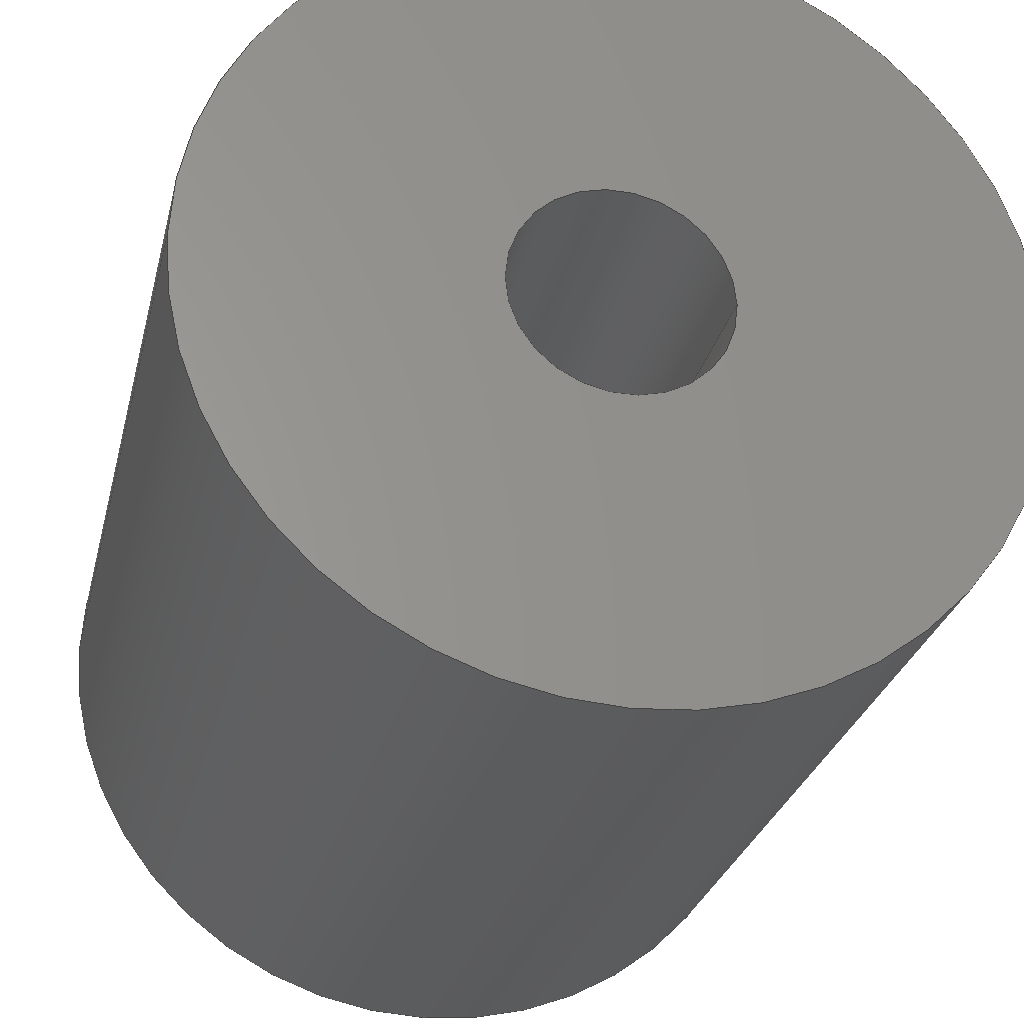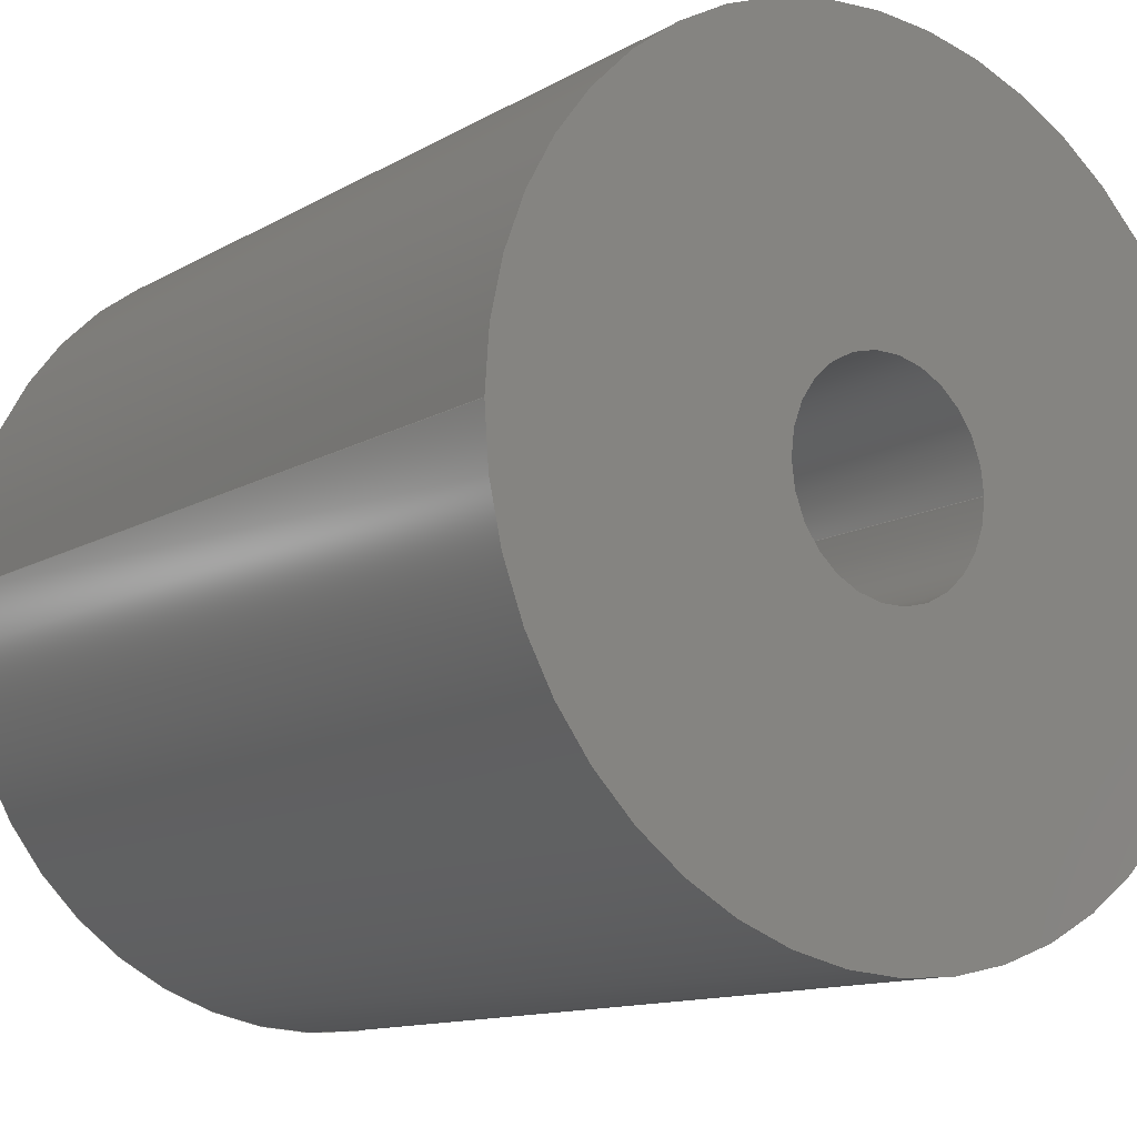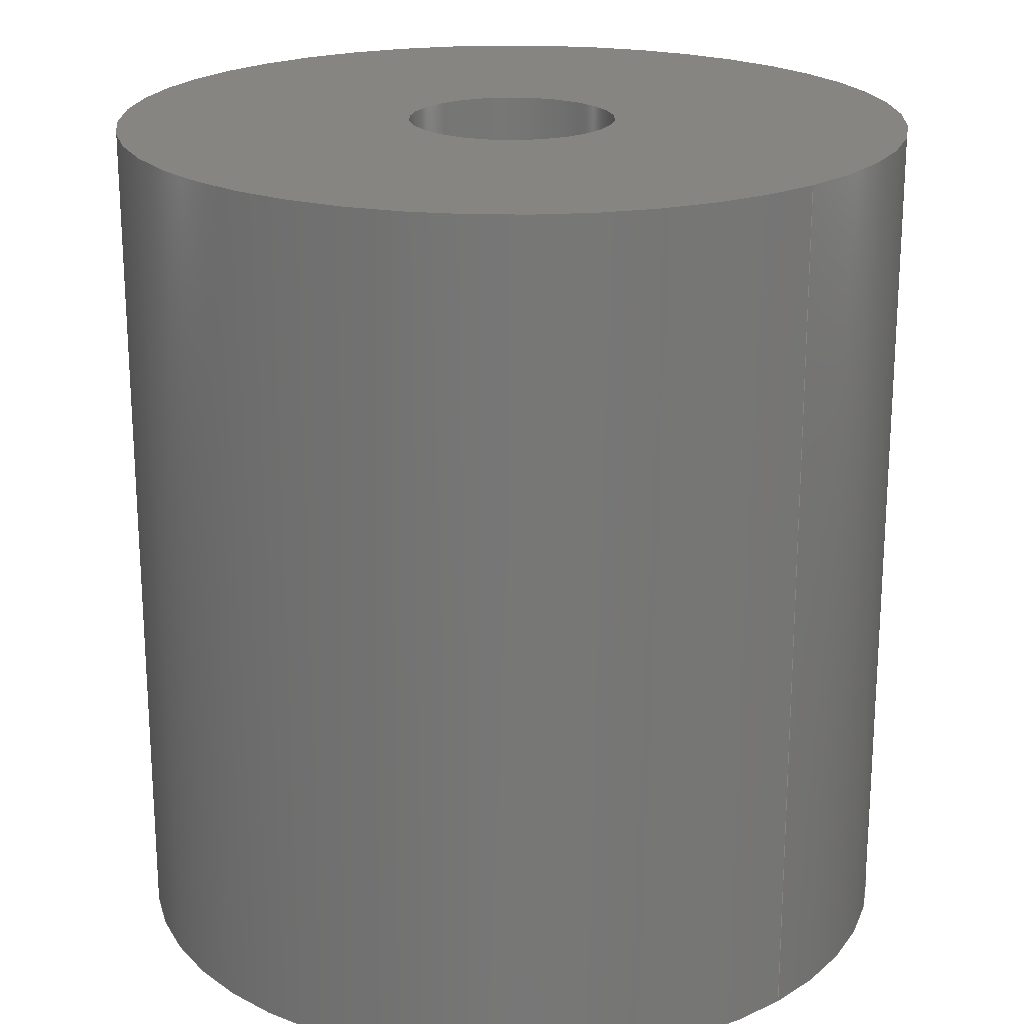
<metadata>
{"format":"step","ext":"step","renderer":"f3d","projection":"perspective","resolution":1024,"background":"white","views":[{"elev":-27.7,"azim":167.0,"up":"+Y"},{"elev":-12.3,"azim":-37.0,"up":"+Y"},{"elev":20.8,"azim":-133.4,"up":"+Z"}]}
</metadata>
<code>
ISO-10303-21;
DATA;
#1 = CARTESIAN_POINT ( 'NONE',  ( 0, 0, 40 ) ) ;
#2 = CARTESIAN_POINT ( 'NONE',  ( -4.92, 0, 0 ) ) ;
#3 = CC_DESIGN_DATE_AND_TIME_ASSIGNMENT ( #17, #216, ( #225 ) ) ;
#4 = CARTESIAN_POINT ( 'NONE',  ( -4.92, 0, 40 ) ) ;
#5 = CALENDAR_DATE ( 2014, 3, 4 ) ;
#6 = VERTEX_POINT ( 'NONE', #94 ) ;
#7 = CARTESIAN_POINT ( 'NONE',  ( 0, 0, 0 ) ) ;
#8 = ADVANCED_BREP_SHAPE_REPRESENTATION ( 'rotat smooth inner', ( #59, #203 ), #60 ) ;
#9 = DIRECTION ( 'NONE',  ( 0, 0, -1 ) ) ;
#10 = PERSON_AND_ORGANIZATION ( #52, #20 ) ;
#11 = DIRECTION ( 'NONE',  ( 0, 0, 1 ) ) ;
#12 = AXIS2_PLACEMENT_3D ( 'NONE', #195, #233, #211 ) ;
#13 = COORDINATED_UNIVERSAL_TIME_OFFSET ( 1, 0, .AHEAD. ) ;
#14 = APPLICATION_PROTOCOL_DEFINITION ( 'international standard', 'config_control_design', 1994, #245 ) ;
#15 = APPROVAL ( #66, 'UNSPECIFIED' ) ;
#16 = APPROVAL ( #69, 'UNSPECIFIED' ) ;
#17 = DATE_AND_TIME ( #102, #51 ) ;
#18 = CYLINDRICAL_SURFACE ( 'NONE', #189, 18.6 ) ;
#19 = LINE ( 'NONE', #75, #82 ) ;
#20 = ORGANIZATION ( 'UNSPECIFIED', 'UNSPECIFIED', '' ) ;
#21 = ORIENTED_EDGE ( 'NONE', *, *, #161, .T. ) ;
#22 = AXIS2_PLACEMENT_3D ( 'NONE', #213, #97, #63 ) ;
#23 = VECTOR ( 'NONE', #197, 1000 ) ;
#24 = CARTESIAN_POINT ( 'NONE',  ( 18.6, 2.278e-15, 0 ) ) ;
#25 = CARTESIAN_POINT ( 'NONE',  ( 0, 0, 0 ) ) ;
#26 = APPROVAL_STATUS ( 'not_yet_approved' ) ;
#27 = PERSON_AND_ORGANIZATION ( #52, #20 ) ;
#28 = FACE_BOUND ( 'NONE', #188, .T. ) ;
#29 = ADVANCED_FACE ( 'NONE', ( #220 ), #18, .T. ) ;
#30 = DIRECTION ( 'NONE',  ( 0, 0, 1 ) ) ;
#31 = CIRCLE ( 'NONE', #12, 18.6 ) ;
#32 = AXIS2_PLACEMENT_3D ( 'NONE', #157, #99, #114 ) ;
#33 = PRODUCT ( 'rotat smooth inner', 'rotat smooth inner', '', ( #202 ) ) ;
#34 = CIRCLE ( 'NONE', #139, 18.6 ) ;
#35 = PRODUCT_DEFINITION ( 'UNKNOWN', '', #100, #130 ) ;
#36 = EDGE_LOOP ( 'NONE', ( #187, #193 ) ) ;
#37 = CC_DESIGN_PERSON_AND_ORGANIZATION_ASSIGNMENT ( #43, #242, ( #225 ) ) ;
#38 = FACE_OUTER_BOUND ( 'NONE', #219, .T. ) ;
#39 = COORDINATED_UNIVERSAL_TIME_OFFSET ( 1, 0, .AHEAD. ) ;
#40 = ORIENTED_EDGE ( 'NONE', *, *, #223, .F. ) ;
#41 = CARTESIAN_POINT ( 'NONE',  ( -18.6, 0, 0 ) ) ;
#42 = CARTESIAN_POINT ( 'NONE',  ( -18.6, 0, 40 ) ) ;
#43 = PERSON_AND_ORGANIZATION ( #52, #20 ) ;
#44 = SECURITY_CLASSIFICATION_LEVEL ( 'unclassified' ) ;
#45 = DIRECTION ( 'NONE',  ( 1, 0, 0 ) ) ;
#46 = APPROVAL_PERSON_ORGANIZATION ( #122, #15, #164 ) ;
#47 = EDGE_LOOP ( 'NONE', ( #154, #231 ) ) ;
#48 = PERSON_AND_ORGANIZATION_ROLE ( 'creator' ) ;
#49 = CC_DESIGN_PERSON_AND_ORGANIZATION_ASSIGNMENT ( #72, #87, ( #100 ) ) ;
#50 = DIRECTION ( 'NONE',  ( 0, 0, 1 ) ) ;
#51 = LOCAL_TIME ( 15, 6, 48, #153 ) ;
#52 = PERSON ( 'UNSPECIFIED', 'UNSPECIFIED', 'UNSPECIFIED', ('UNSPECIFIED'), ('UNSPECIFIED'), ('UNSPECIFIED') ) ;
#53 = CC_DESIGN_APPROVAL ( #76, ( #100 ) ) ;
#54 = APPROVAL_PERSON_ORGANIZATION ( #27, #16, #244 ) ;
#55 = ORIENTED_EDGE ( 'NONE', *, *, #161, .F. ) ;
#56 = CC_DESIGN_PERSON_AND_ORGANIZATION_ASSIGNMENT ( #240, #86, ( #33 ) ) ;
#57 = DIRECTION ( 'NONE',  ( -0, -0, -1 ) ) ;
#58 = DATE_AND_TIME ( #208, #142 ) ;
#59 = MANIFOLD_SOLID_BREP ( 'Cut-Extrude2', #62 ) ;
#60 =( GEOMETRIC_REPRESENTATION_CONTEXT ( 3 ) GLOBAL_UNCERTAINTY_ASSIGNED_CONTEXT ( ( #119 ) ) GLOBAL_UNIT_ASSIGNED_CONTEXT ( ( #144, #120, #101 ) ) REPRESENTATION_CONTEXT ( 'NONE', 'WORKASPACE' ) );
#61 = DIRECTION ( 'NONE',  ( 1, 0, -0 ) ) ;
#62 = CLOSED_SHELL ( 'NONE', ( #218, #29, #159, #243, #201, #140 ) ) ;
#63 = DIRECTION ( 'NONE',  ( 1, 0, 0 ) ) ;
#64 = CARTESIAN_POINT ( 'NONE',  ( 4.92, 6.026e-16, 40 ) ) ;
#65 = DIRECTION ( 'NONE',  ( 0, 0, 1 ) ) ;
#66 = APPROVAL_STATUS ( 'not_yet_approved' ) ;
#67 = LOCAL_TIME ( 15, 6, 48, #98 ) ;
#68 = ORIENTED_EDGE ( 'NONE', *, *, #135, .F. ) ;
#69 = APPROVAL_STATUS ( 'not_yet_approved' ) ;
#70 = CARTESIAN_POINT ( 'NONE',  ( 0, 0, 40 ) ) ;
#71 = LINE ( 'NONE', #80, #162 ) ;
#72 = PERSON_AND_ORGANIZATION ( #52, #20 ) ;
#73 = FACE_BOUND ( 'NONE', #47, .T. ) ;
#74 = ORIENTED_EDGE ( 'NONE', *, *, #135, .T. ) ;
#75 = CARTESIAN_POINT ( 'NONE',  ( -18.6, 0, 40 ) ) ;
#76 = APPROVAL ( #26, 'UNSPECIFIED' ) ;
#77 = DIRECTION ( 'NONE',  ( -1, 0, 0 ) ) ;
#78 = APPROVAL_DATE_TIME ( #58, #15 ) ;
#79 = ORIENTED_EDGE ( 'NONE', *, *, #170, .F. ) ;
#80 = CARTESIAN_POINT ( 'NONE',  ( -4.92, 0, 40 ) ) ;
#81 = CARTESIAN_POINT ( 'NONE',  ( 0, 0, 40 ) ) ;
#82 = VECTOR ( 'NONE', #57, 1000 ) ;
#83 = DIRECTION ( 'NONE',  ( 1, 0, 0 ) ) ;
#84 = PERSON_AND_ORGANIZATION ( #52, #20 ) ;
#85 = CIRCLE ( 'NONE', #125, 4.92 ) ;
#86 = PERSON_AND_ORGANIZATION_ROLE ( 'design_owner' ) ;
#87 = PERSON_AND_ORGANIZATION_ROLE ( 'creator' ) ;
#88 = ORIENTED_EDGE ( 'NONE', *, *, #194, .T. ) ;
#89 = CYLINDRICAL_SURFACE ( 'NONE', #148, 4.92 ) ;
#90 = DATE_AND_TIME ( #248, #67 ) ;
#91 = ORIENTED_EDGE ( 'NONE', *, *, #236, .F. ) ;
#92 = EDGE_LOOP ( 'NONE', ( #210, #95, #143, #234 ) ) ;
#93 = EDGE_CURVE ( 'NONE', #109, #124, #71, .T. ) ;
#94 = CARTESIAN_POINT ( 'NONE',  ( 4.92, 6.026e-16, 40 ) ) ;
#95 = ORIENTED_EDGE ( 'NONE', *, *, #180, .T. ) ;
#96 = CARTESIAN_POINT ( 'NONE',  ( 0, 0, 40 ) ) ;
#97 = DIRECTION ( 'NONE',  ( 0, 0, 1 ) ) ;
#98 = COORDINATED_UNIVERSAL_TIME_OFFSET ( 1, 0, .AHEAD. ) ;
#99 = DIRECTION ( 'NONE',  ( 0, 0, -1 ) ) ;
#100 = PRODUCT_DEFINITION_FORMATION_WITH_SPECIFIED_SOURCE ( 'ANY', '', #33, .NOT_KNOWN. ) ;
#101 =( NAMED_UNIT ( * ) SI_UNIT ( $, .STERADIAN. ) SOLID_ANGLE_UNIT ( ) );
#102 = CALENDAR_DATE ( 2014, 3, 4 ) ;
#103 = ORIENTED_EDGE ( 'NONE', *, *, #180, .F. ) ;
#104 = PERSON_AND_ORGANIZATION_ROLE ( 'design_supplier' ) ;
#105 = DATE_AND_TIME ( #168, #117 ) ;
#106 = AXIS2_PLACEMENT_3D ( 'NONE', #116, #11, #61 ) ;
#107 = ORIENTED_EDGE ( 'NONE', *, *, #111, .F. ) ;
#108 = CYLINDRICAL_SURFACE ( 'NONE', #229, 18.6 ) ;
#109 = VERTEX_POINT ( 'NONE', #4 ) ;
#110 = APPROVAL_DATE_TIME ( #90, #76 ) ;
#111 = EDGE_CURVE ( 'NONE', #183, #206, #19, .T. ) ;
#112 = ORIENTED_EDGE ( 'NONE', *, *, #145, .F. ) ;
#113 = CC_DESIGN_SECURITY_CLASSIFICATION ( #225, ( #100 ) ) ;
#114 = DIRECTION ( 'NONE',  ( -1, 0, 0 ) ) ;
#115 = PLANE ( 'NONE',  #207 ) ;
#116 = CARTESIAN_POINT ( 'NONE',  ( 0, 0, 40 ) ) ;
#117 = LOCAL_TIME ( 15, 6, 48, #13 ) ;
#118 = CIRCLE ( 'NONE', #239, 18.6 ) ;
#119 = UNCERTAINTY_MEASURE_WITH_UNIT (LENGTH_MEASURE( 1e-05 ), #144, 'distance_accuracy_value', 'NONE');
#120 =( NAMED_UNIT ( * ) PLANE_ANGLE_UNIT ( ) SI_UNIT ( $, .RADIAN. ) );
#121 = CIRCLE ( 'NONE', #198, 4.92 ) ;
#122 = PERSON_AND_ORGANIZATION ( #52, #20 ) ;
#123 = CC_DESIGN_APPROVAL ( #16, ( #225 ) ) ;
#124 = VERTEX_POINT ( 'NONE', #2 ) ;
#125 = AXIS2_PLACEMENT_3D ( 'NONE', #25, #181, #176 ) ;
#126 = CIRCLE ( 'NONE', #204, 18.6 ) ;
#127 = CC_DESIGN_APPROVAL ( #15, ( #35 ) ) ;
#128 = VERTEX_POINT ( 'NONE', #151 ) ;
#129 = PLANE ( 'NONE',  #106 ) ;
#130 = DESIGN_CONTEXT ( 'detailed design', #165, 'design' ) ;
#131 = DIRECTION ( 'NONE',  ( 1, 0, 0 ) ) ;
#132 = VERTEX_POINT ( 'NONE', #156 ) ;
#133 = DIRECTION ( 'NONE',  ( -1, 0, 0 ) ) ;
#134 = CARTESIAN_POINT ( 'NONE',  ( 0, 0, 0 ) ) ;
#135 = EDGE_CURVE ( 'NONE', #206, #190, #126, .T. ) ;
#136 = APPROVAL_PERSON_ORGANIZATION ( #10, #76, #186 ) ;
#137 = FACE_OUTER_BOUND ( 'NONE', #92, .T. ) ;
#138 = DIRECTION ( 'NONE',  ( 0, 0, 1 ) ) ;
#139 = AXIS2_PLACEMENT_3D ( 'NONE', #70, #50, #45 ) ;
#140 = ADVANCED_FACE ( 'NONE', ( #137 ), #89, .F. ) ;
#141 = APPLICATION_PROTOCOL_DEFINITION ( 'international standard', 'config_control_design', 1994, #165 ) ;
#142 = LOCAL_TIME ( 15, 6, 48, #217 ) ;
#143 = ORIENTED_EDGE ( 'NONE', *, *, #93, .T. ) ;
#144 =( LENGTH_UNIT ( ) NAMED_UNIT ( * ) SI_UNIT ( .MILLI., .METRE. ) );
#145 = EDGE_CURVE ( 'NONE', #190, #206, #31, .T. ) ;
#146 = APPROVAL_DATE_TIME ( #199, #16 ) ;
#147 = LINE ( 'NONE', #64, #23 ) ;
#148 = AXIS2_PLACEMENT_3D ( 'NONE', #96, #9, #237 ) ;
#149 = EDGE_CURVE ( 'NONE', #132, #124, #121, .T. ) ;
#150 = LOCAL_TIME ( 15, 6, 48, #39 ) ;
#151 = CARTESIAN_POINT ( 'NONE',  ( 18.6, 2.278e-15, 40 ) ) ;
#152 = DIRECTION ( 'NONE',  ( 0, 0, -1 ) ) ;
#153 = COORDINATED_UNIVERSAL_TIME_OFFSET ( 1, 0, .AHEAD. ) ;
#154 = ORIENTED_EDGE ( 'NONE', *, *, #170, .T. ) ;
#155 = CC_DESIGN_PERSON_AND_ORGANIZATION_ASSIGNMENT ( #84, #104, ( #100 ) ) ;
#156 = CARTESIAN_POINT ( 'NONE',  ( 4.92, 6.026e-16, 0 ) ) ;
#157 = CARTESIAN_POINT ( 'NONE',  ( 0, 0, 40 ) ) ;
#158 = DIRECTION ( 'NONE',  ( 1, 0, 0 ) ) ;
#159 = ADVANCED_FACE ( 'NONE', ( #224, #28 ), #129, .T. ) ;
#160 = CARTESIAN_POINT ( 'NONE',  ( 0, 0, 40 ) ) ;
#161 = EDGE_CURVE ( 'NONE', #109, #6, #177, .T. ) ;
#162 = VECTOR ( 'NONE', #152, 1000 ) ;
#163 = DIRECTION ( 'NONE',  ( 1, 0, 0 ) ) ;
#164 = APPROVAL_ROLE ( '' ) ;
#165 = APPLICATION_CONTEXT ( 'configuration controlled 3d designs of mechanical parts and assemblies' ) ;
#166 = CC_DESIGN_DATE_AND_TIME_ASSIGNMENT ( #105, #182, ( #35 ) ) ;
#167 = ORIENTED_EDGE ( 'NONE', *, *, #230, .F. ) ;
#168 = CALENDAR_DATE ( 2014, 3, 4 ) ;
#169 = ORIENTED_EDGE ( 'NONE', *, *, #111, .T. ) ;
#170 = EDGE_CURVE ( 'NONE', #124, #132, #85, .T. ) ;
#171 = EDGE_LOOP ( 'NONE', ( #68, #112 ) ) ;
#172 = AXIS2_PLACEMENT_3D ( 'NONE', #81, #215, #158 ) ;
#173 = DIRECTION ( 'NONE',  ( -0, -0, -1 ) ) ;
#174 = CYLINDRICAL_SURFACE ( 'NONE', #32, 4.92 ) ;
#175 = CARTESIAN_POINT ( 'NONE',  ( 18.6, 2.278e-15, 40 ) ) ;
#176 = DIRECTION ( 'NONE',  ( 1, 0, 0 ) ) ;
#177 = CIRCLE ( 'NONE', #22, 4.92 ) ;
#178 = DIRECTION ( 'NONE',  ( 0, 0, 1 ) ) ;
#179 = CARTESIAN_POINT ( 'NONE',  ( 0, 0, 40 ) ) ;
#180 = EDGE_CURVE ( 'NONE', #6, #109, #228, .T. ) ;
#181 = DIRECTION ( 'NONE',  ( 0, 0, 1 ) ) ;
#182 = DATE_TIME_ROLE ( 'creation_date' ) ;
#183 = VERTEX_POINT ( 'NONE', #42 ) ;
#184 = DIRECTION ( 'NONE',  ( 1, 0, 0 ) ) ;
#185 = PRODUCT_RELATED_PRODUCT_CATEGORY ( 'detail', '', ( #33 ) ) ;
#186 = APPROVAL_ROLE ( '' ) ;
#187 = ORIENTED_EDGE ( 'NONE', *, *, #236, .T. ) ;
#188 = EDGE_LOOP ( 'NONE', ( #55, #103 ) ) ;
#189 = AXIS2_PLACEMENT_3D ( 'NONE', #1, #173, #77 ) ;
#190 = VERTEX_POINT ( 'NONE', #24 ) ;
#191 = EDGE_LOOP ( 'NONE', ( #167, #196, #200, #107 ) ) ;
#192 = DIRECTION ( 'NONE',  ( -0, -0, -1 ) ) ;
#193 = ORIENTED_EDGE ( 'NONE', *, *, #230, .T. ) ;
#194 = EDGE_CURVE ( 'NONE', #6, #132, #147, .T. ) ;
#195 = CARTESIAN_POINT ( 'NONE',  ( 0, 0, 0 ) ) ;
#196 = ORIENTED_EDGE ( 'NONE', *, *, #223, .T. ) ;
#197 = DIRECTION ( 'NONE',  ( 0, 0, -1 ) ) ;
#198 = AXIS2_PLACEMENT_3D ( 'NONE', #238, #212, #131 ) ;
#199 = DATE_AND_TIME ( #5, #150 ) ;
#200 = ORIENTED_EDGE ( 'NONE', *, *, #145, .T. ) ;
#201 = ADVANCED_FACE ( 'NONE', ( #214 ), #108, .T. ) ;
#202 = MECHANICAL_CONTEXT ( 'NONE', #245, 'mechanical' ) ;
#203 = AXIS2_PLACEMENT_3D ( 'NONE', #221, #138, #163 ) ;
#204 = AXIS2_PLACEMENT_3D ( 'NONE', #134, #178, #83 ) ;
#205 = PERSON_AND_ORGANIZATION ( #52, #20 ) ;
#206 = VERTEX_POINT ( 'NONE', #41 ) ;
#207 = AXIS2_PLACEMENT_3D ( 'NONE', #7, #65, #222 ) ;
#208 = CALENDAR_DATE ( 2014, 3, 4 ) ;
#209 = LINE ( 'NONE', #175, #227 ) ;
#210 = ORIENTED_EDGE ( 'NONE', *, *, #194, .F. ) ;
#211 = DIRECTION ( 'NONE',  ( 1, 0, 0 ) ) ;
#212 = DIRECTION ( 'NONE',  ( 0, 0, 1 ) ) ;
#213 = CARTESIAN_POINT ( 'NONE',  ( 0, 0, 40 ) ) ;
#214 = FACE_OUTER_BOUND ( 'NONE', #249, .T. ) ;
#215 = DIRECTION ( 'NONE',  ( 0, 0, 1 ) ) ;
#216 = DATE_TIME_ROLE ( 'classification_date' ) ;
#217 = COORDINATED_UNIVERSAL_TIME_OFFSET ( 1, 0, .AHEAD. ) ;
#218 = ADVANCED_FACE ( 'NONE', ( #38 ), #174, .F. ) ;
#219 = EDGE_LOOP ( 'NONE', ( #21, #88, #79, #246 ) ) ;
#220 = FACE_OUTER_BOUND ( 'NONE', #191, .T. ) ;
#221 = CARTESIAN_POINT ( 'NONE',  ( 0, 0, 0 ) ) ;
#222 = DIRECTION ( 'NONE',  ( 1, 0, -0 ) ) ;
#223 = EDGE_CURVE ( 'NONE', #128, #190, #209, .T. ) ;
#224 = FACE_OUTER_BOUND ( 'NONE', #36, .T. ) ;
#225 = SECURITY_CLASSIFICATION ( '', '', #44 ) ;
#226 = SHAPE_DEFINITION_REPRESENTATION ( #232, #8 ) ;
#227 = VECTOR ( 'NONE', #192, 1000 ) ;
#228 = CIRCLE ( 'NONE', #172, 4.92 ) ;
#229 = AXIS2_PLACEMENT_3D ( 'NONE', #179, #235, #133 ) ;
#230 = EDGE_CURVE ( 'NONE', #128, #183, #34, .T. ) ;
#231 = ORIENTED_EDGE ( 'NONE', *, *, #149, .T. ) ;
#232 = PRODUCT_DEFINITION_SHAPE ( 'NONE', 'NONE',  #35 ) ;
#233 = DIRECTION ( 'NONE',  ( 0, 0, 1 ) ) ;
#234 = ORIENTED_EDGE ( 'NONE', *, *, #149, .F. ) ;
#235 = DIRECTION ( 'NONE',  ( -0, -0, -1 ) ) ;
#236 = EDGE_CURVE ( 'NONE', #183, #128, #118, .T. ) ;
#237 = DIRECTION ( 'NONE',  ( -1, 0, 0 ) ) ;
#238 = CARTESIAN_POINT ( 'NONE',  ( 0, 0, 0 ) ) ;
#239 = AXIS2_PLACEMENT_3D ( 'NONE', #160, #30, #184 ) ;
#240 = PERSON_AND_ORGANIZATION ( #52, #20 ) ;
#241 = FACE_OUTER_BOUND ( 'NONE', #171, .T. ) ;
#242 = PERSON_AND_ORGANIZATION_ROLE ( 'classification_officer' ) ;
#243 = ADVANCED_FACE ( 'NONE', ( #241, #73 ), #115, .F. ) ;
#244 = APPROVAL_ROLE ( '' ) ;
#245 = APPLICATION_CONTEXT ( 'configuration controlled 3d designs of mechanical parts and assemblies' ) ;
#246 = ORIENTED_EDGE ( 'NONE', *, *, #93, .F. ) ;
#247 = CC_DESIGN_PERSON_AND_ORGANIZATION_ASSIGNMENT ( #205, #48, ( #35 ) ) ;
#248 = CALENDAR_DATE ( 2014, 3, 4 ) ;
#249 = EDGE_LOOP ( 'NONE', ( #40, #91, #169, #74 ) ) ;
ENDSEC;
END-ISO-10303-21;

</code>
